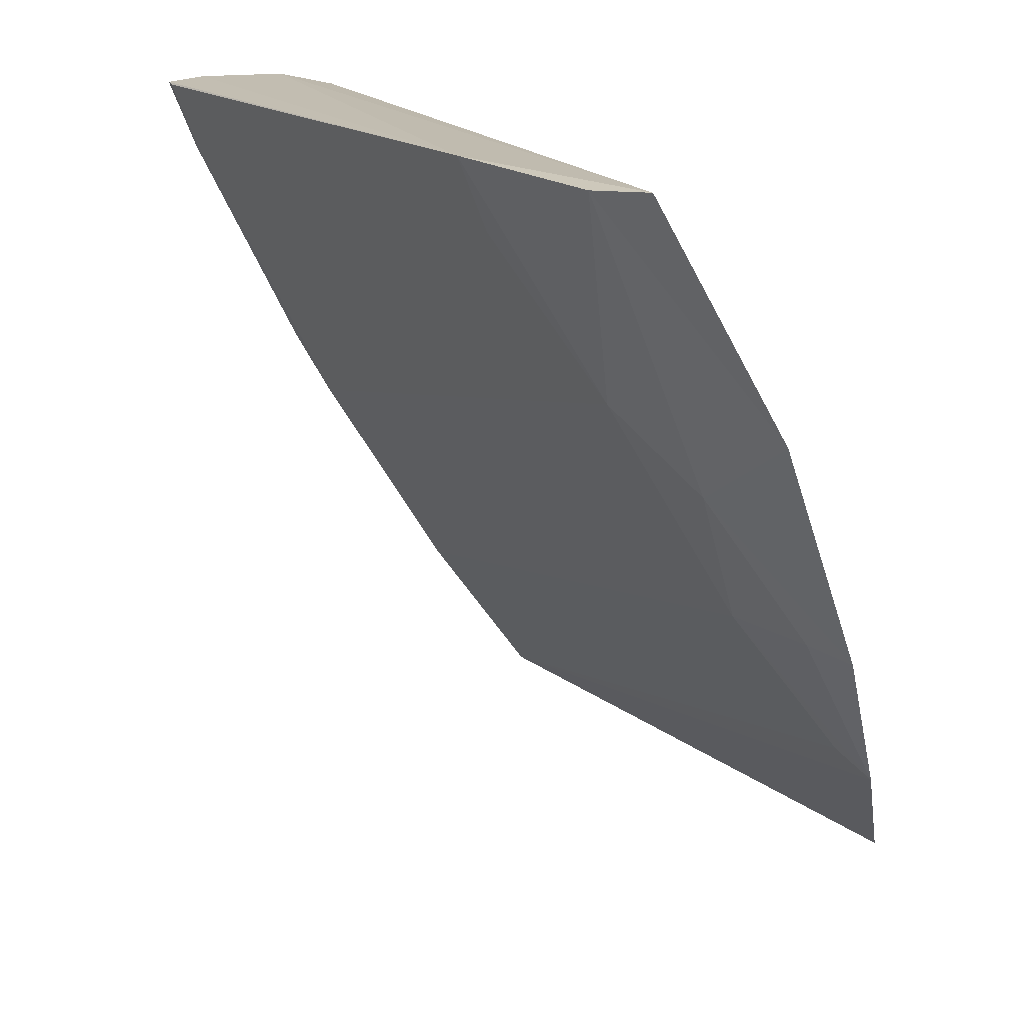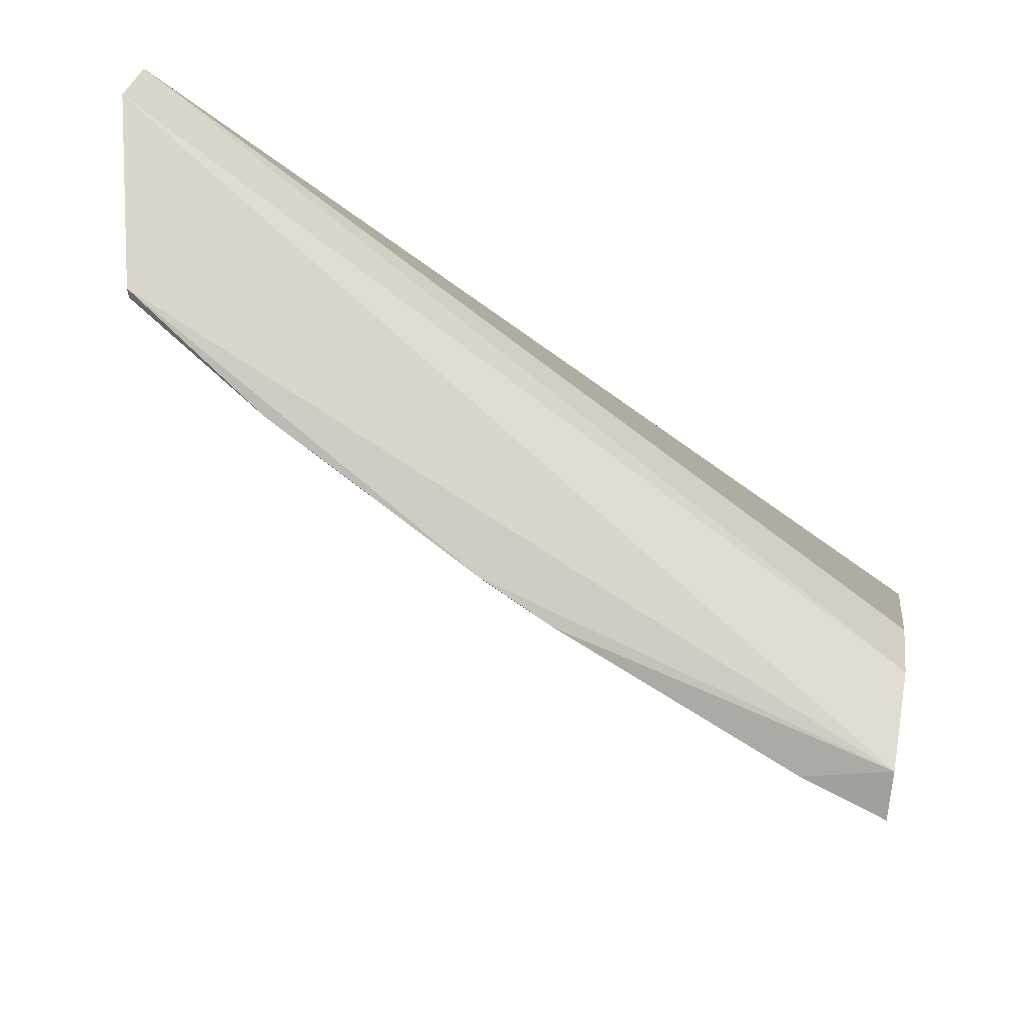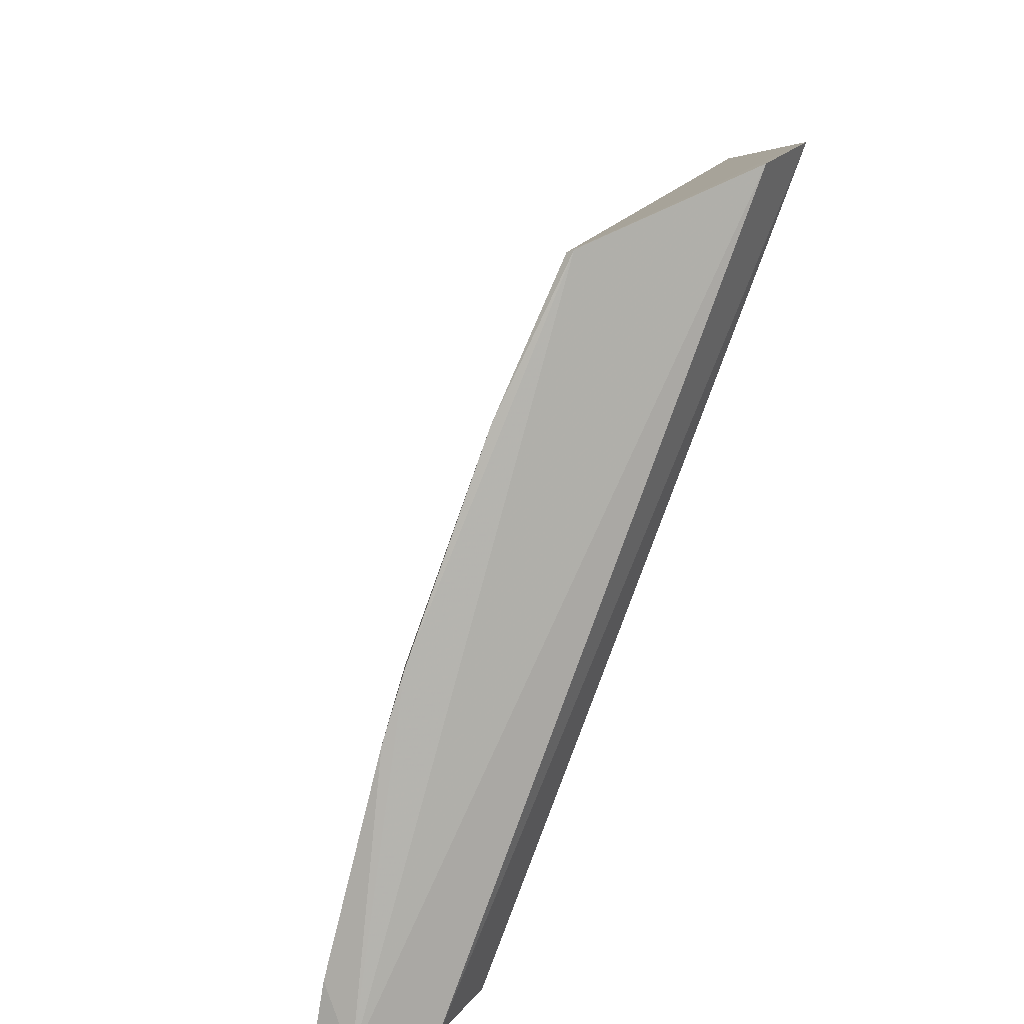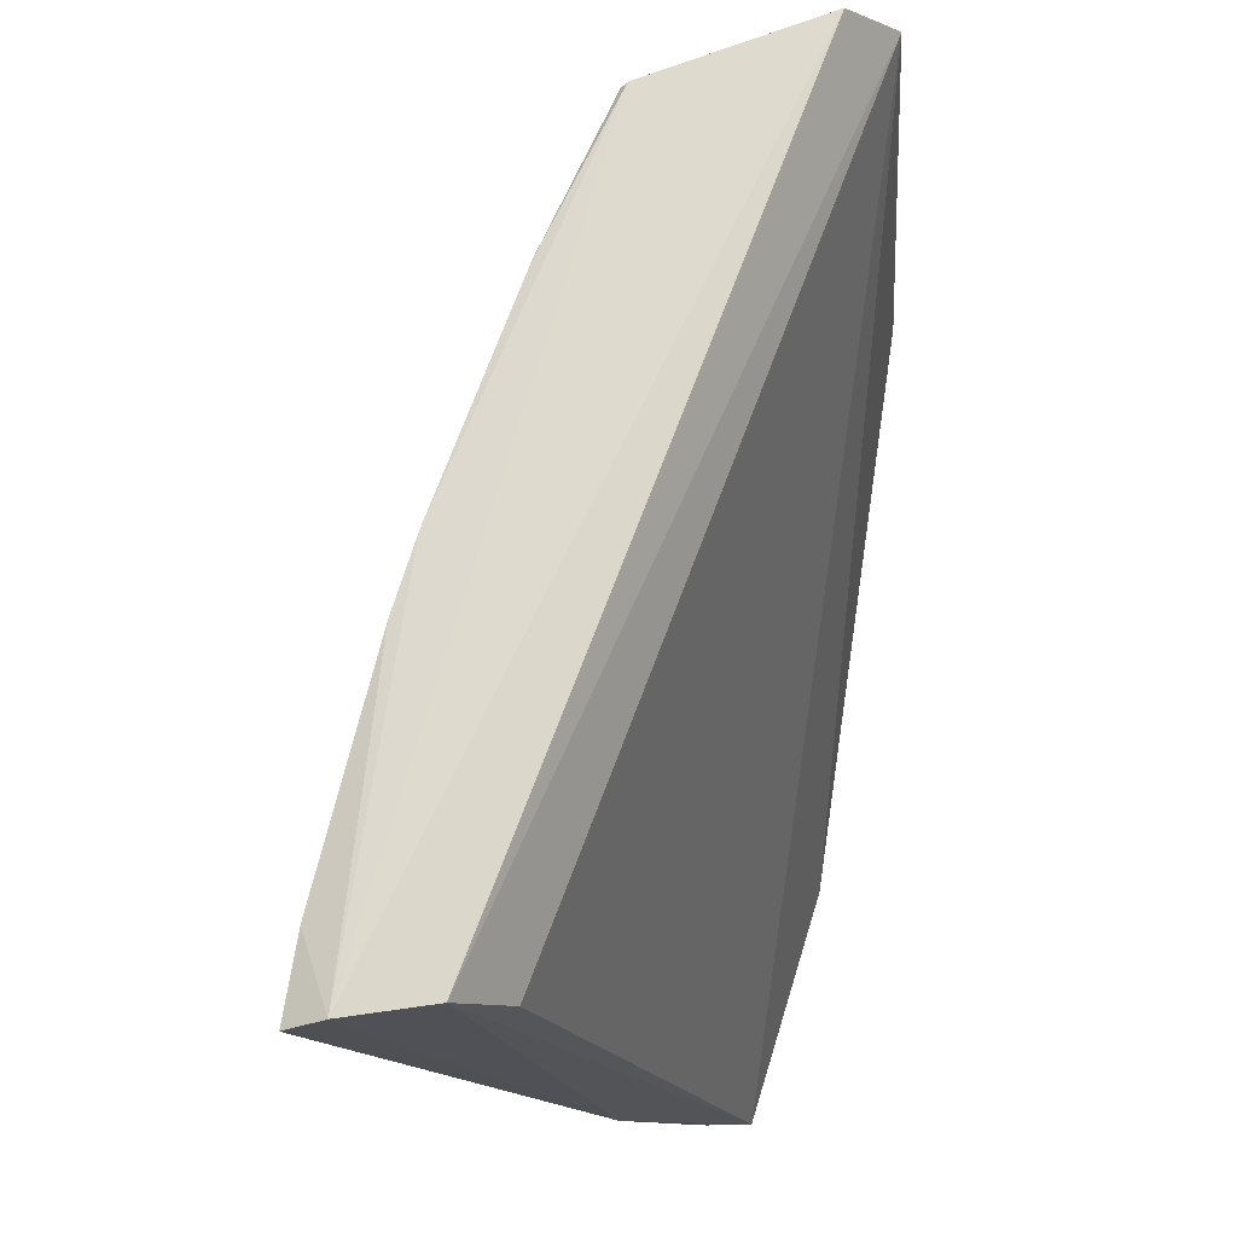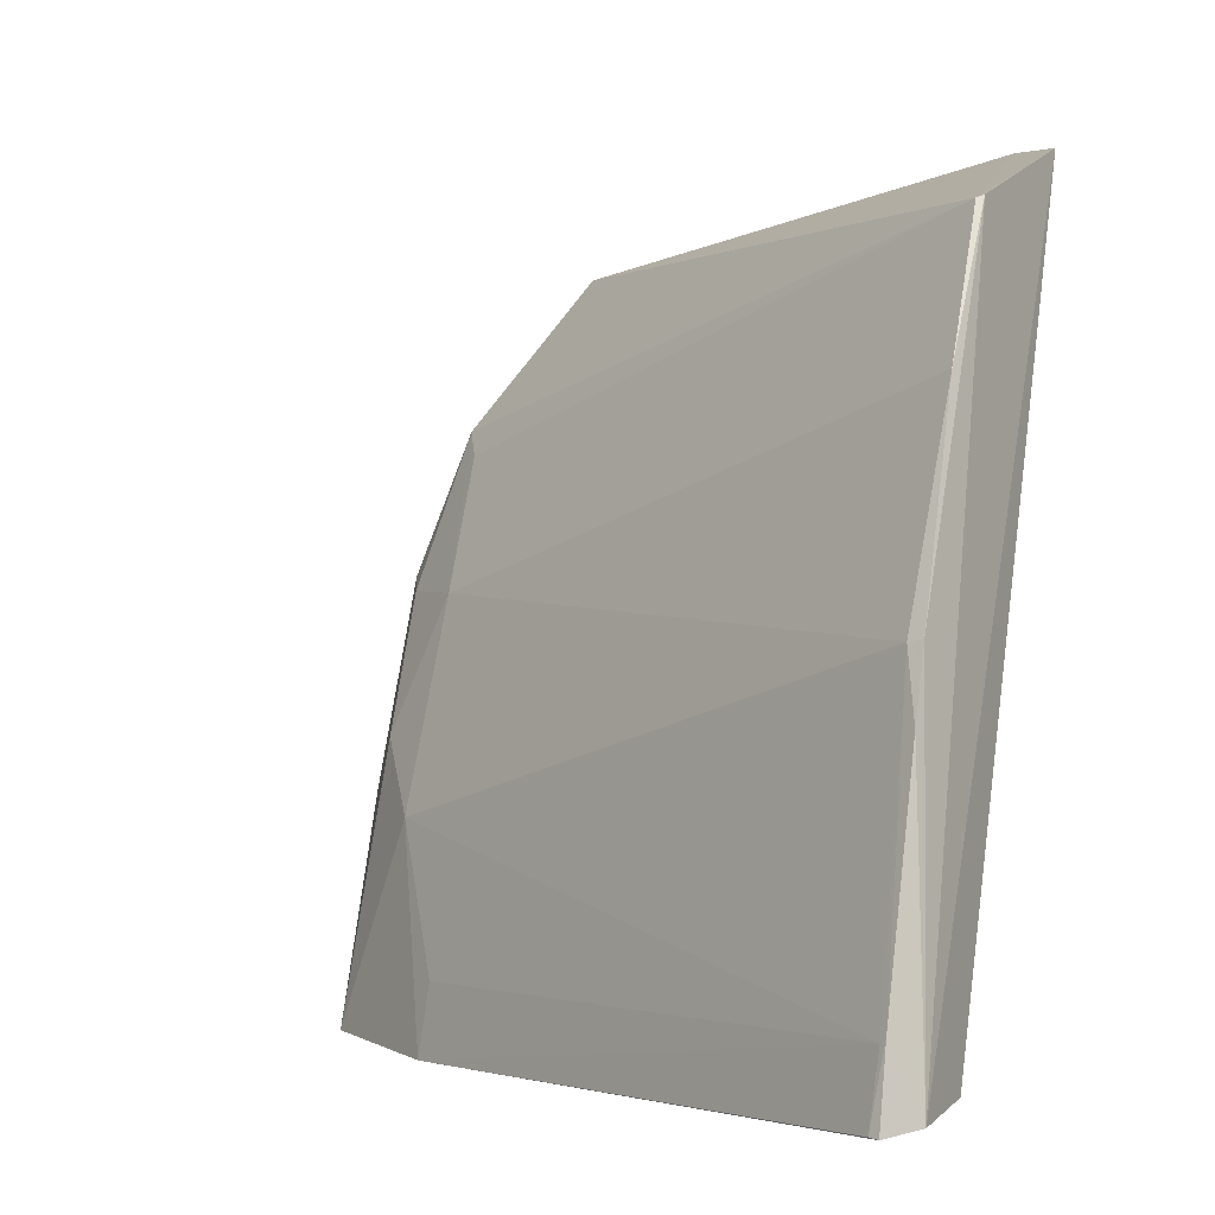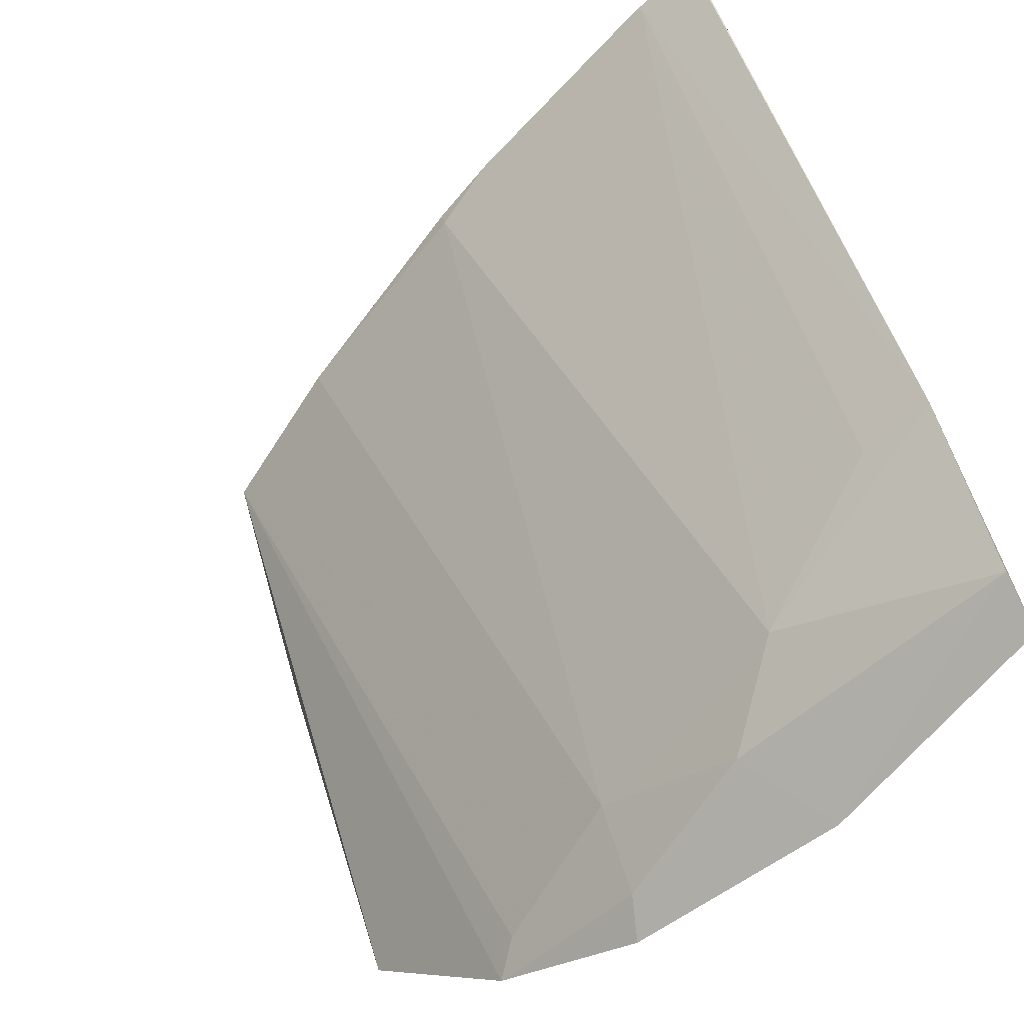
<metadata>
{"format":"obj","ext":"obj","renderer":"f3d","projection":"perspective","resolution":1024,"background":"white","views":[{"elev":-67.3,"azim":10.8,"up":"+Z"},{"elev":68.0,"azim":-71.7,"up":"+Z"},{"elev":14.9,"azim":-15.8,"up":"+Y"},{"elev":-15.5,"azim":-8.5,"up":"+Y"},{"elev":-2.5,"azim":-65.2,"up":"+Y"},{"elev":-66.1,"azim":-57.3,"up":"+Z"}]}
</metadata>
<code>
v -0.1324 0.0775 0.13
v -0.1238 0.04131 0.08206
v -0.1285 0.07823 0.1265
v -0.1221 0.05518 0.08396
v -0.1588 0.02612 0.1286
v -0.1217 0.07393 0.09656
v -0.1327 0.03977 0.089
v -0.1478 0.02777 0.1262
v -0.1435 0.07284 0.1288
v -0.1285 0.04468 0.08558
v -0.1315 0.02646 0.08382
v -0.1284 0.02672 0.08214
v -0.1515 0.02732 0.1302
v -0.1528 0.04943 0.128
v -0.1218 0.06457 0.08787
v -0.1382 0.02579 0.093
v -0.1567 0.0265 0.1302
v -0.1579 0.03048 0.1283
v -0.1243 0.0541 0.08515
v -0.128 0.05371 0.0895
v -0.153 0.04955 0.129
v -0.1432 0.07304 0.1292
v -0.1585 0.0262 0.128
v -0.1375 0.03035 0.09335
v -0.1479 0.06338 0.1289
v -0.1235 0.06276 0.08896
v -0.1544 0.04514 0.129
v -0.158 0.03087 0.1287
f 6 3 2
f 6 2 4
f 9 1 3
f 9 3 6
f 10 4 2
f 11 10 2
f 11 7 10
f 12 2 3
f 12 3 8
f 12 11 2
f 13 8 3
f 13 3 1
f 13 12 8
f 15 6 4
f 15 9 6
f 16 7 11
f 16 11 12
f 16 12 13
f 17 16 13
f 17 5 16
f 17 13 1
f 18 14 7
f 19 15 4
f 19 4 10
f 20 10 7
f 20 7 14
f 20 19 10
f 20 15 19
f 22 17 1
f 22 1 9
f 22 21 17
f 23 18 16
f 23 16 5
f 24 18 7
f 24 7 16
f 24 16 18
f 25 20 14
f 25 9 20
f 25 14 21
f 25 22 9
f 25 21 22
f 26 20 9
f 26 9 15
f 26 15 20
f 27 21 14
f 27 17 21
f 28 23 5
f 28 18 23
f 28 5 17
f 28 17 27
f 28 27 14
f 28 14 18

</code>
